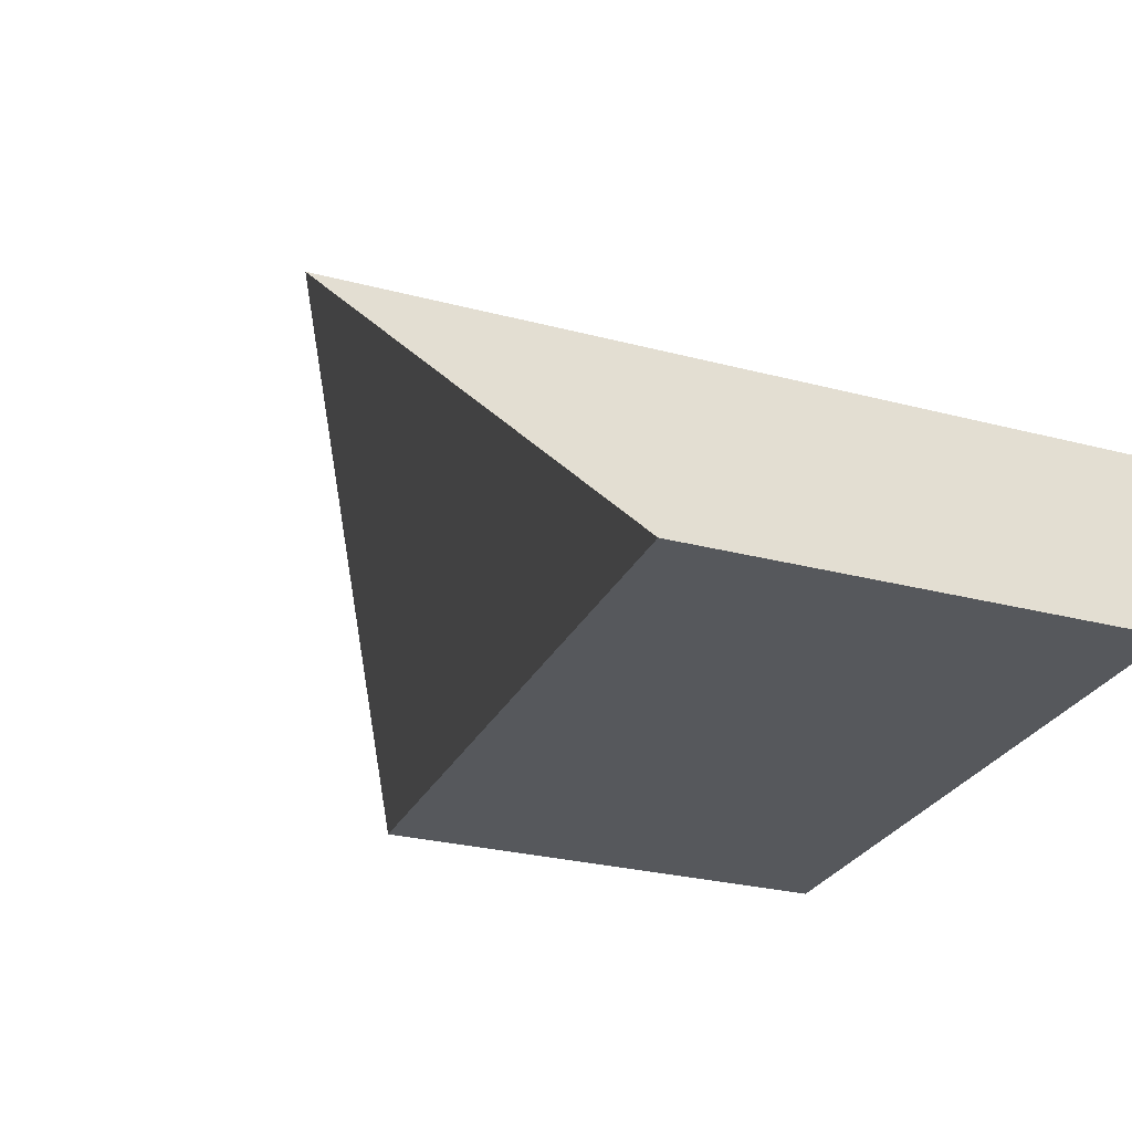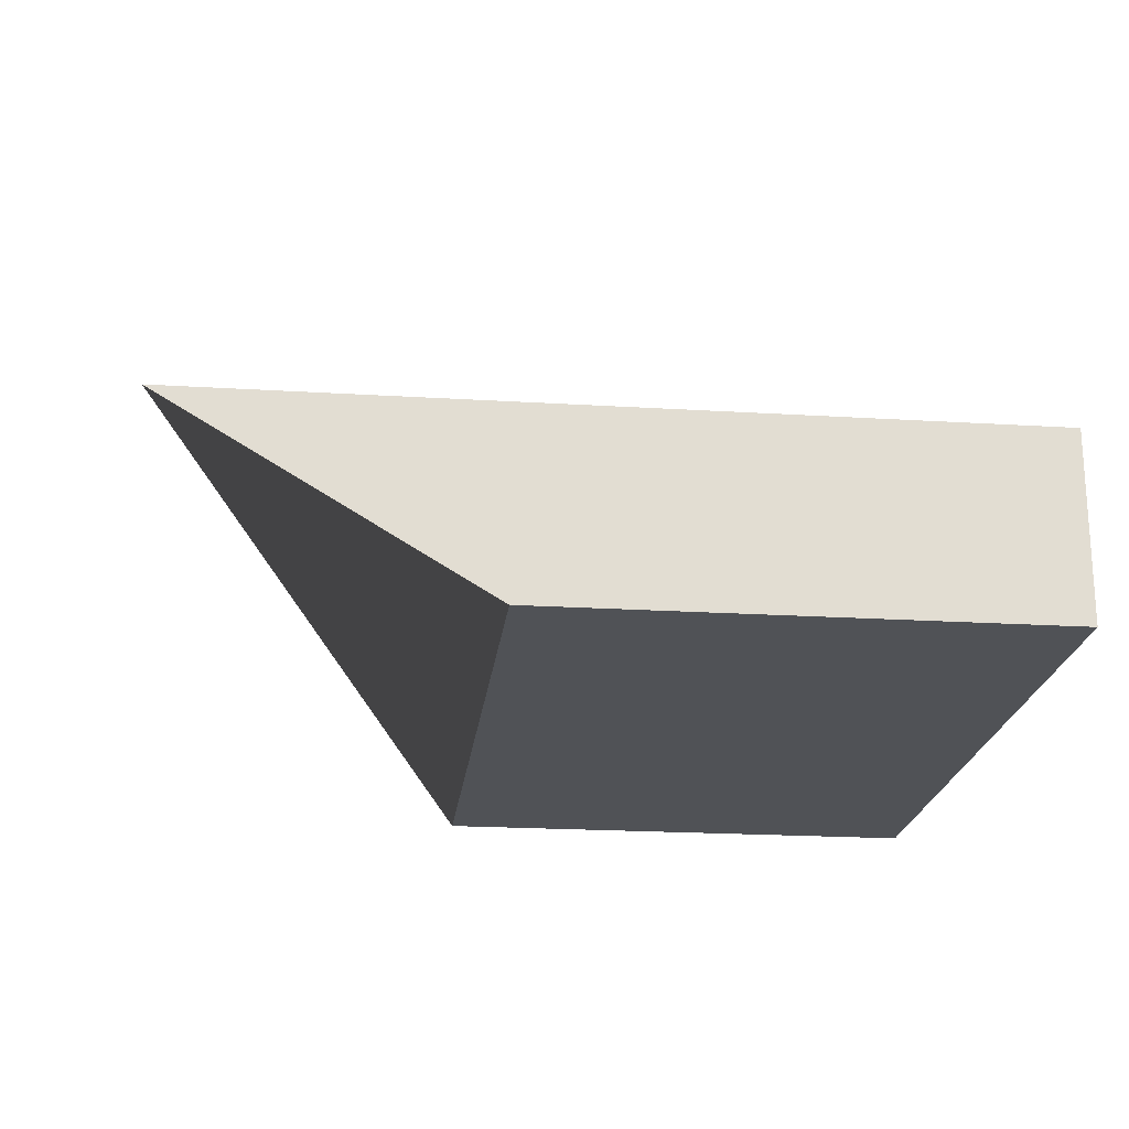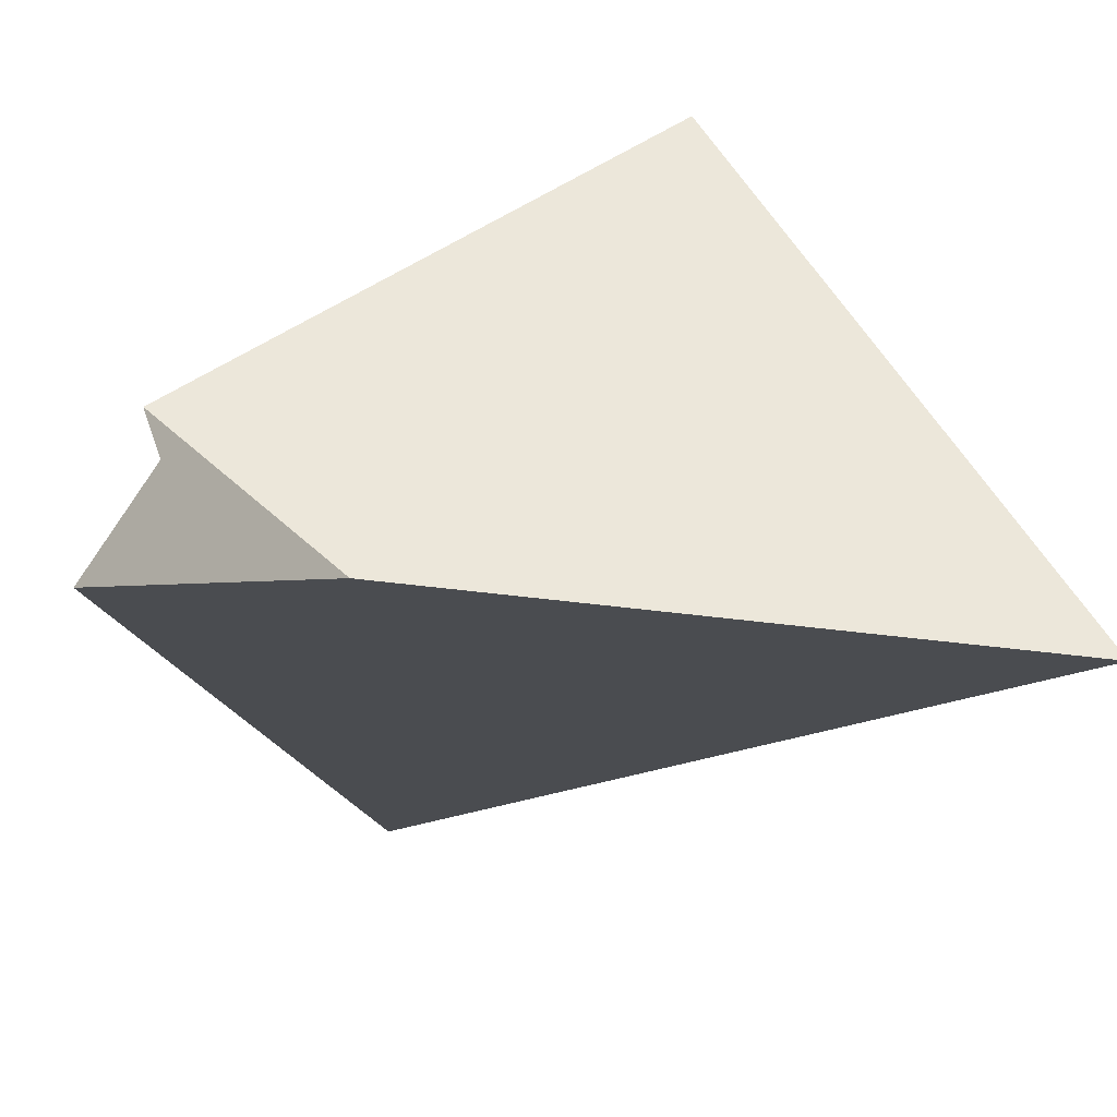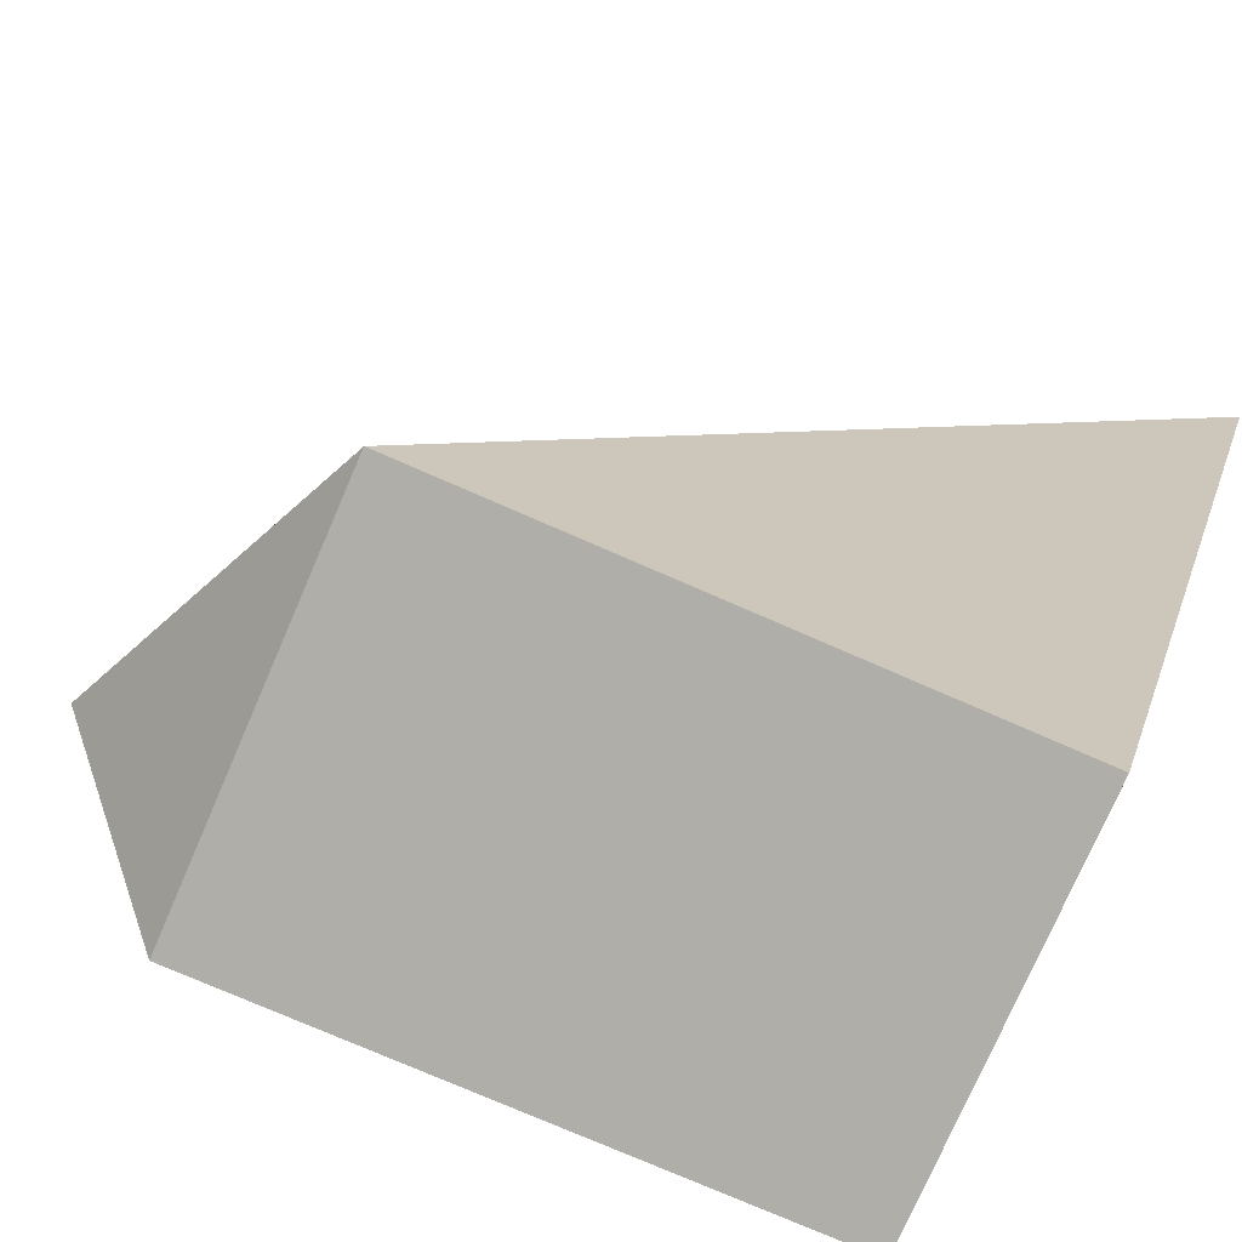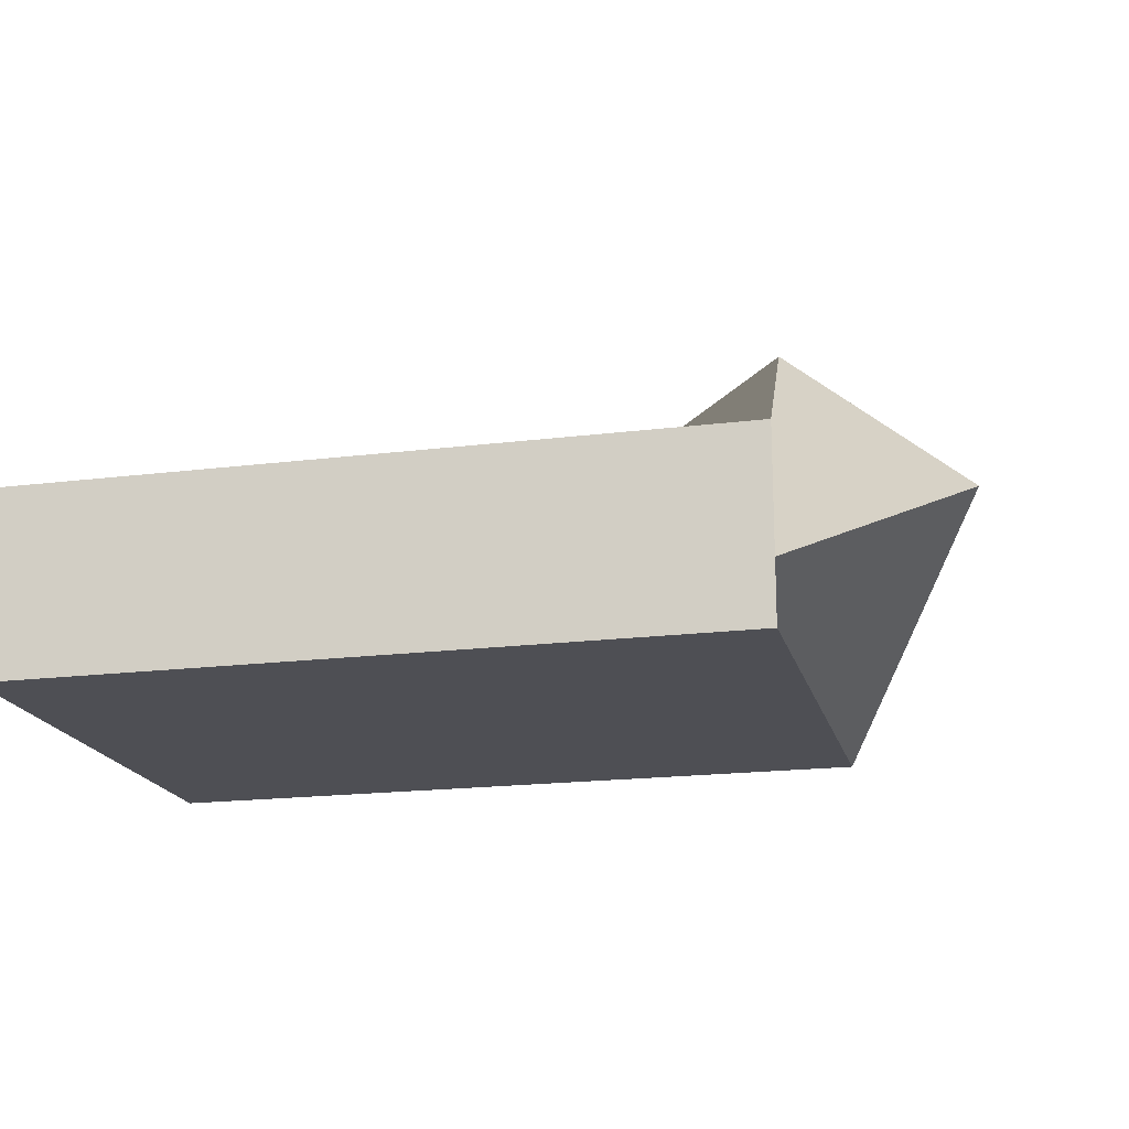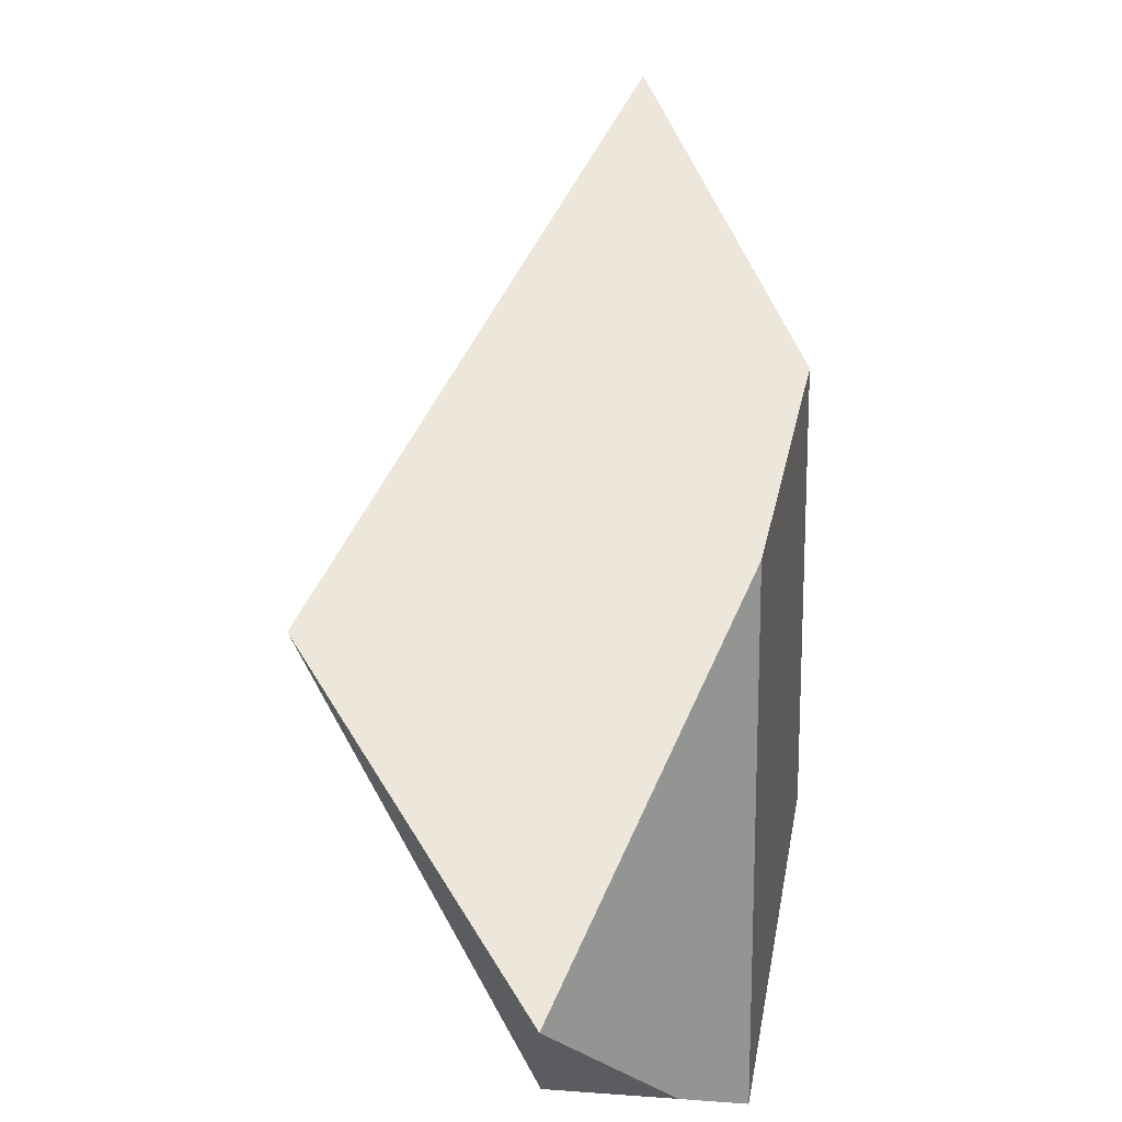
<metadata>
{"format":"obj","ext":"obj","renderer":"f3d","projection":"perspective","resolution":1024,"background":"white","views":[{"elev":-27.8,"azim":-111.8,"up":"+Z"},{"elev":-21.0,"azim":-96.3,"up":"+Z"},{"elev":64.6,"azim":147.6,"up":"+Z"},{"elev":-77.5,"azim":156.5,"up":"+Z"},{"elev":-18.4,"azim":13.6,"up":"+Z"},{"elev":17.0,"azim":98.4,"up":"+Y"}]}
</metadata>
<code>
o Cube
v 3.888 2.707 -1
v 3.888 -2.707 -1
v 3.368 1.635 3.498
v 3.888 -2.707 1
v -3.888 2.707 -1
v -3.888 -2.707 -1
v -3.888 6.076 1
v -3.888 -2.707 1
v 5.648 -1.189 0.738
v 3.888 -2.707 -0.3308
f 1 5 7 3 9
f 4 3 7 8
f 8 7 5 6
f 6 2 10 4 8
f 2 1 9 10
f 6 5 1 2
f 10 9 3 4

</code>
